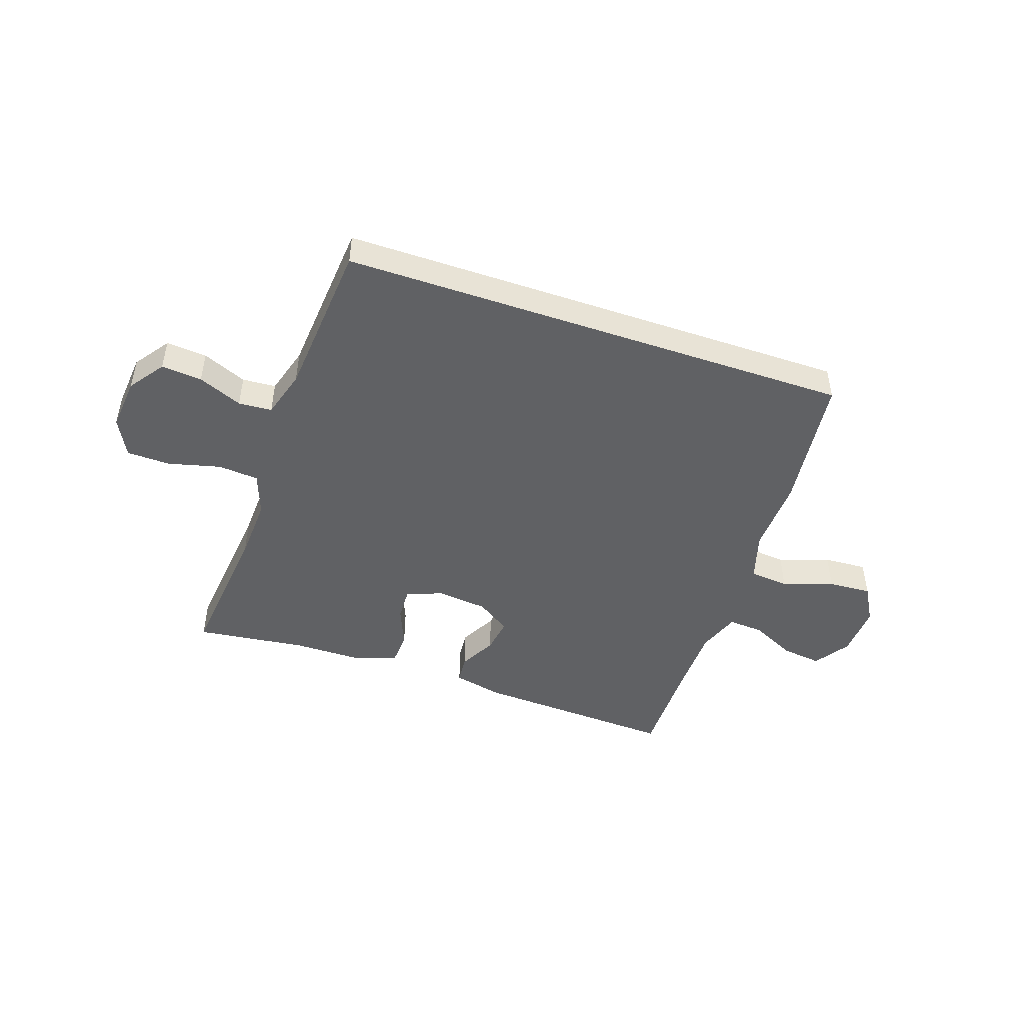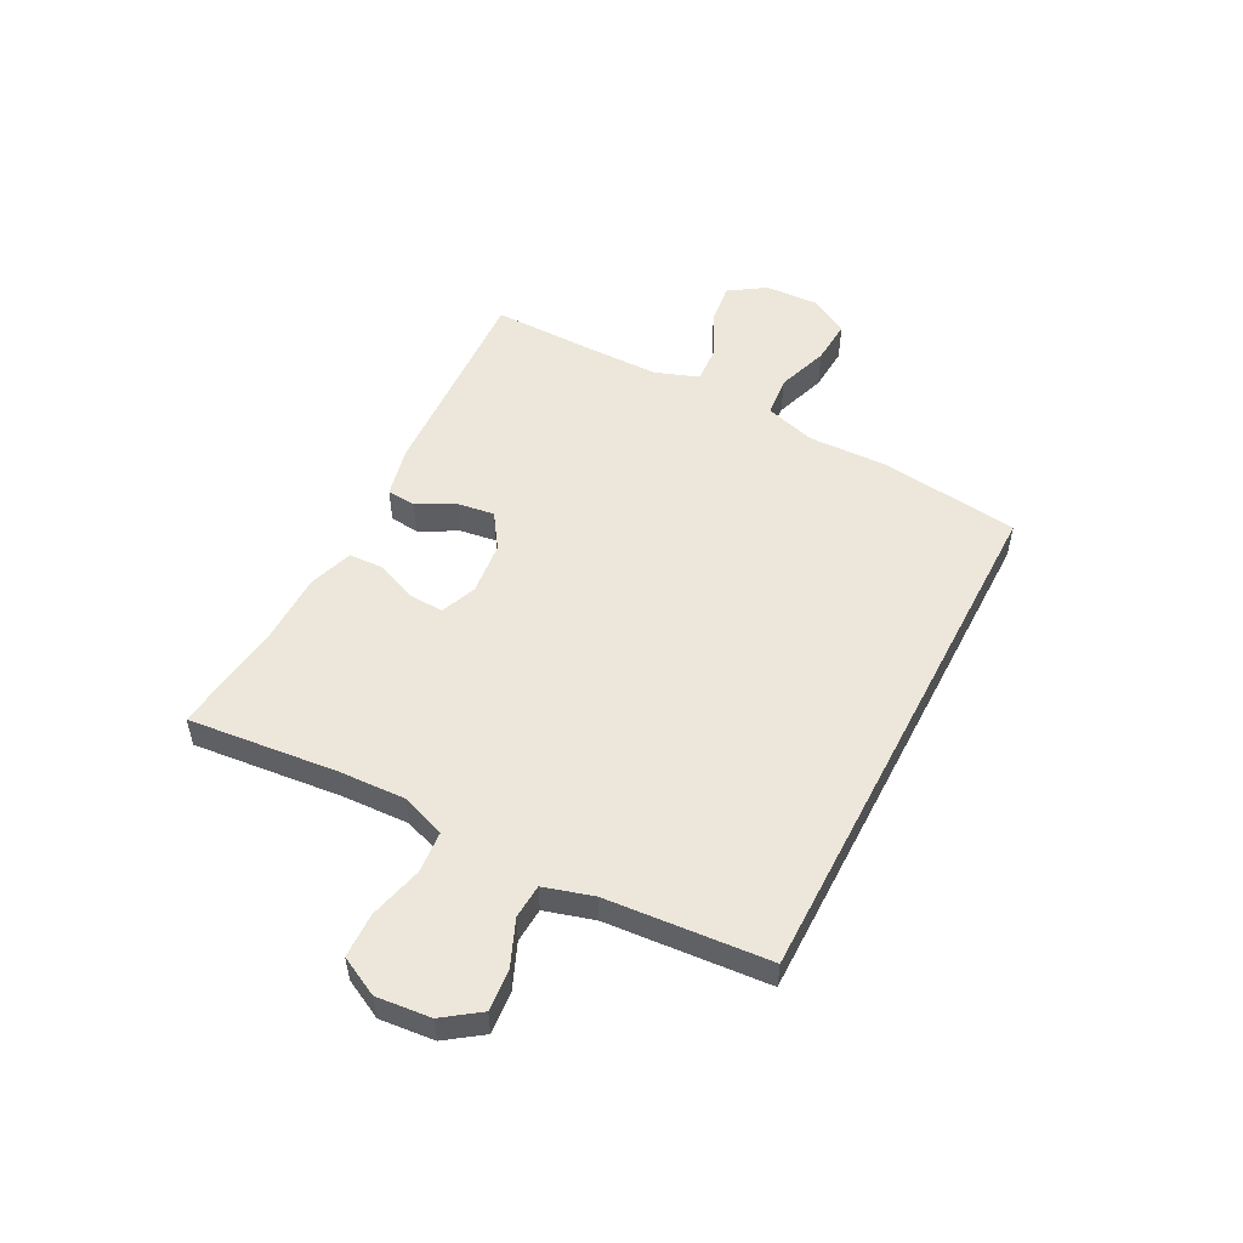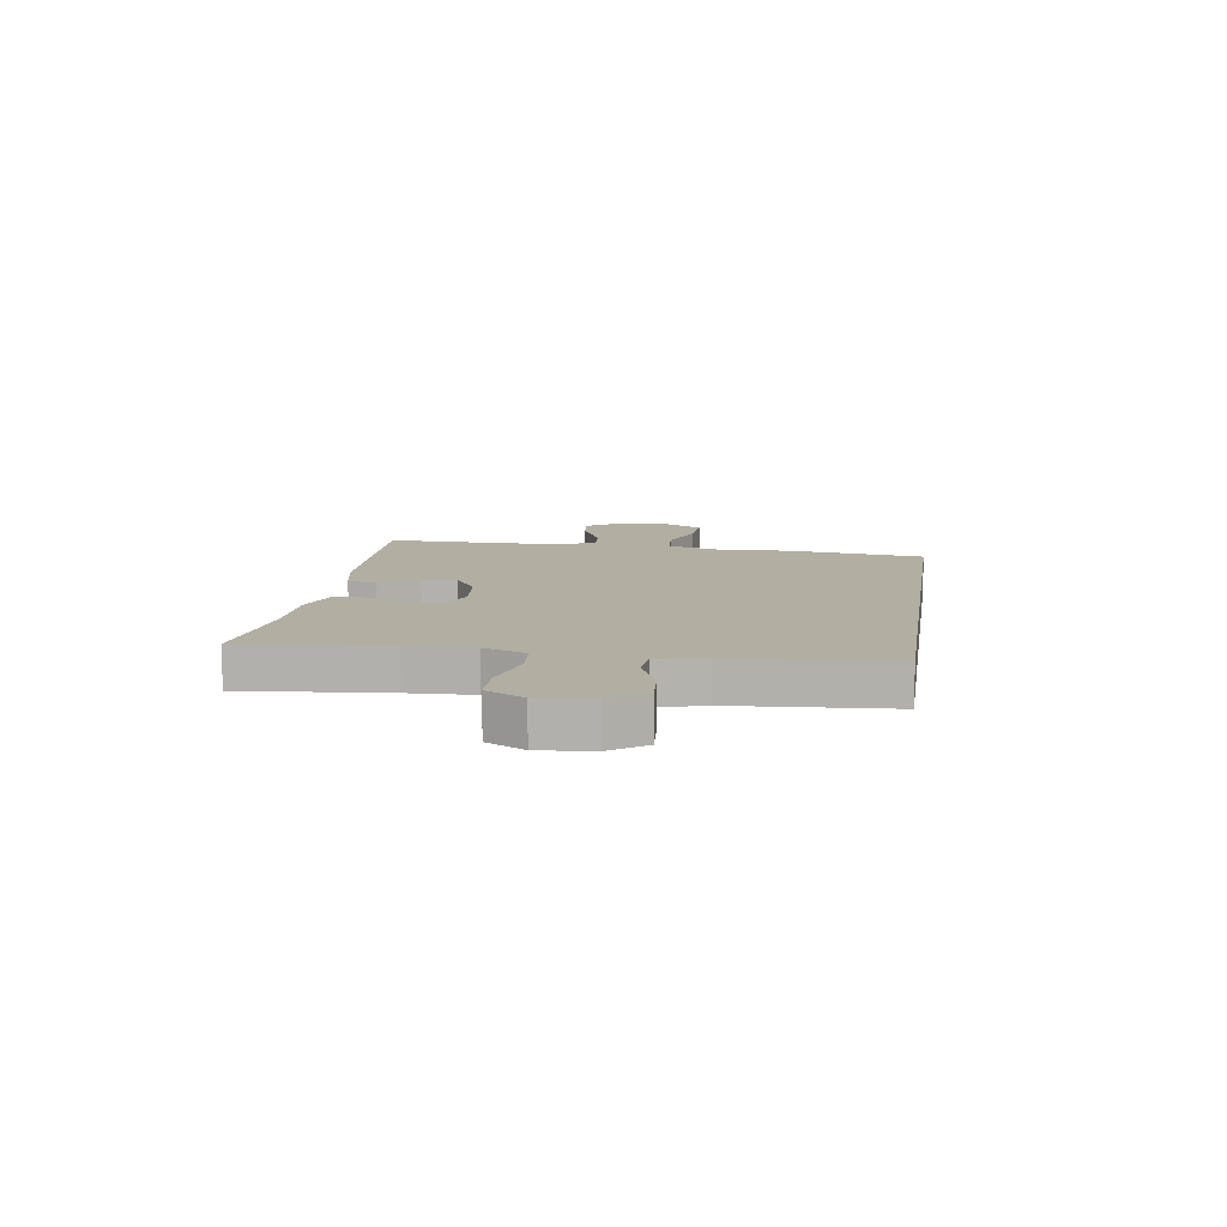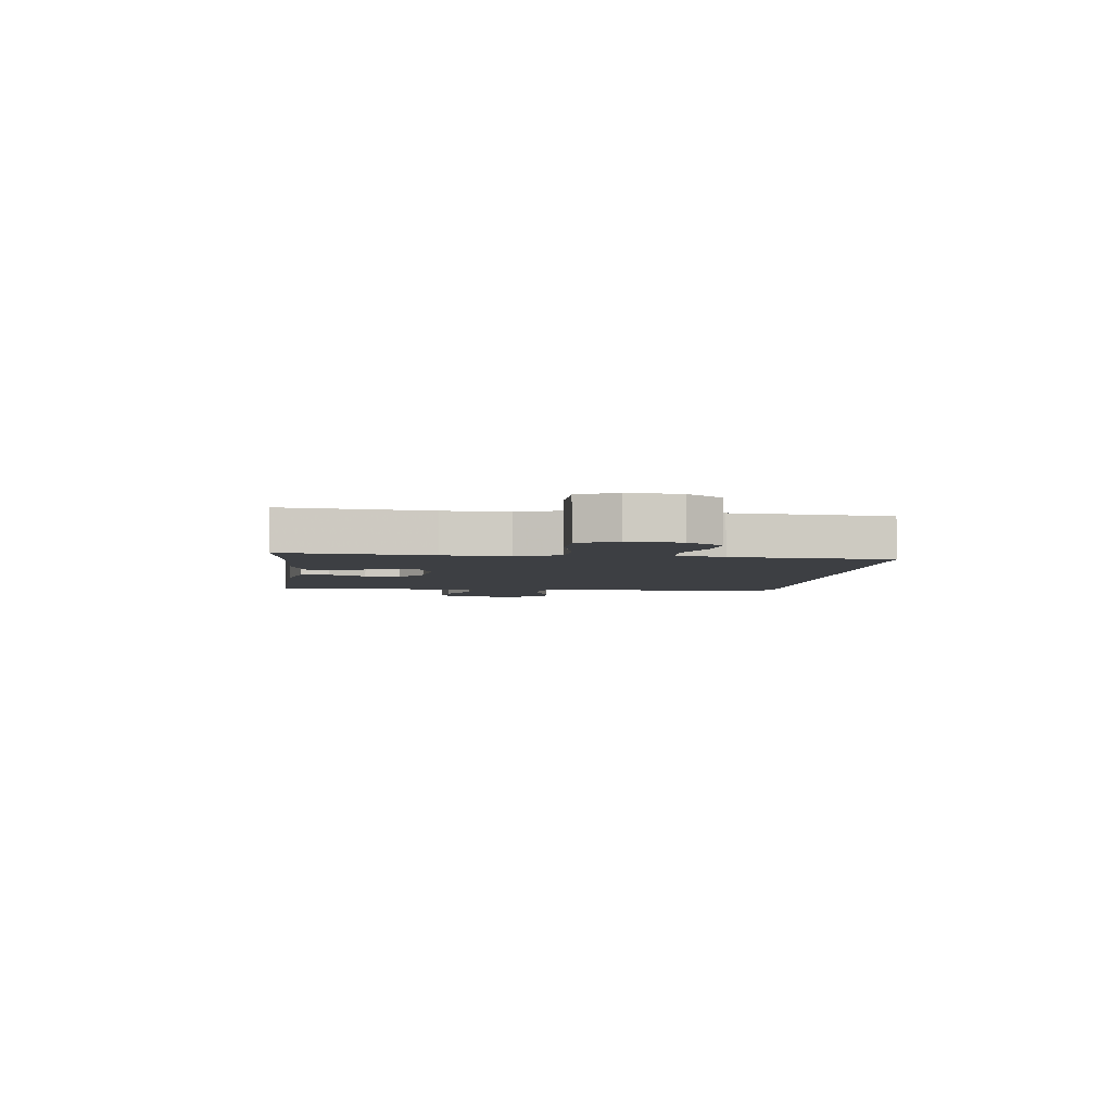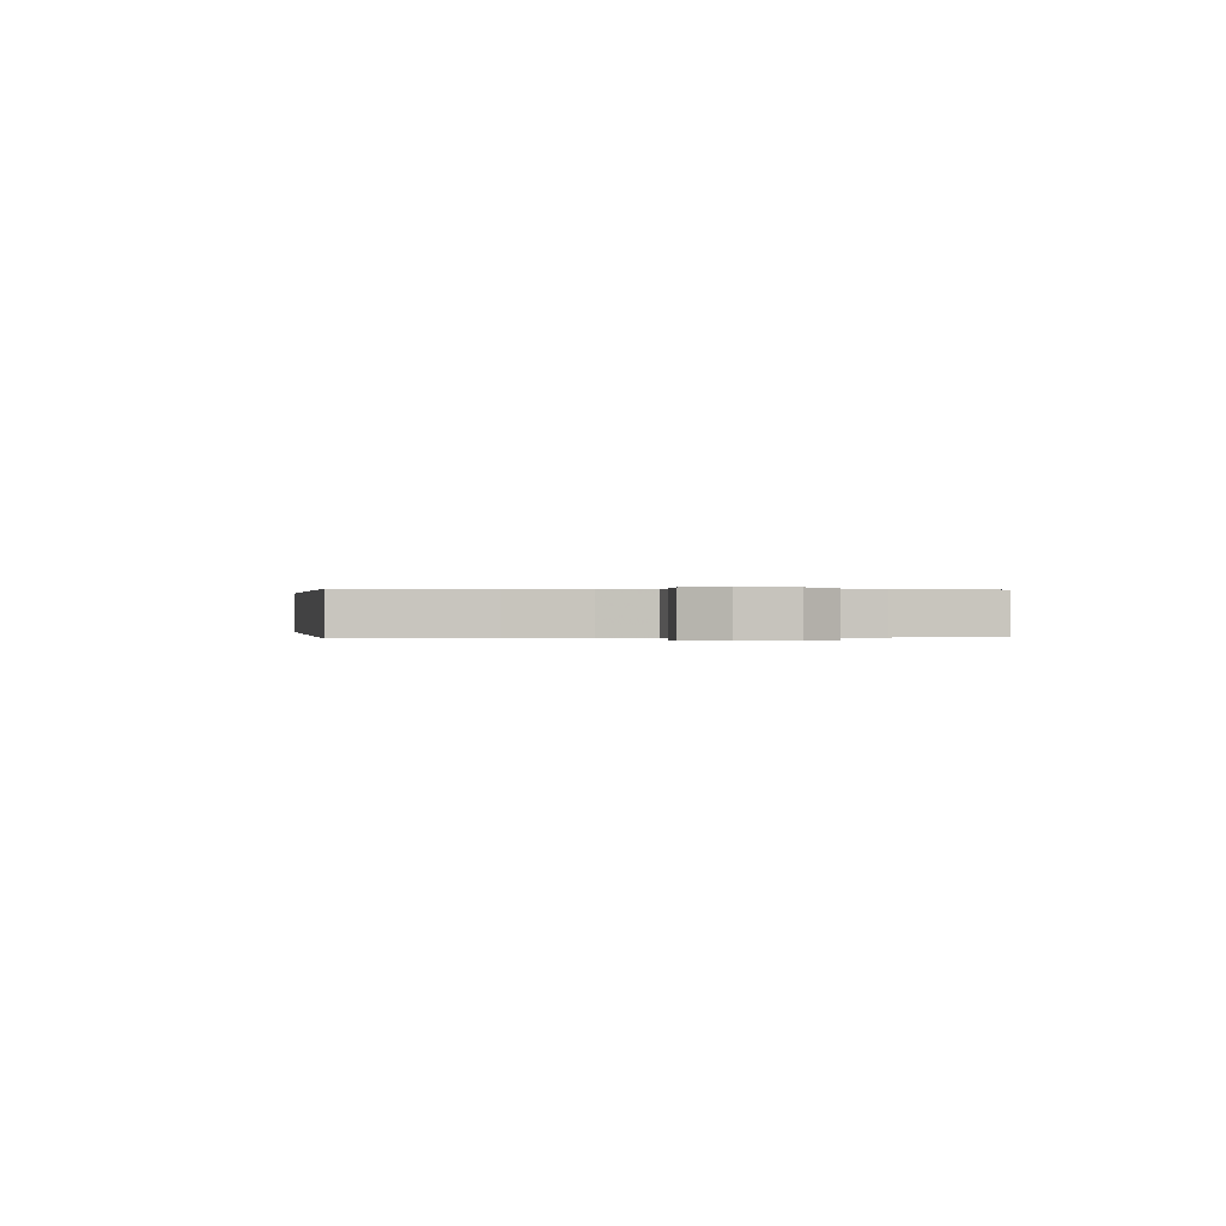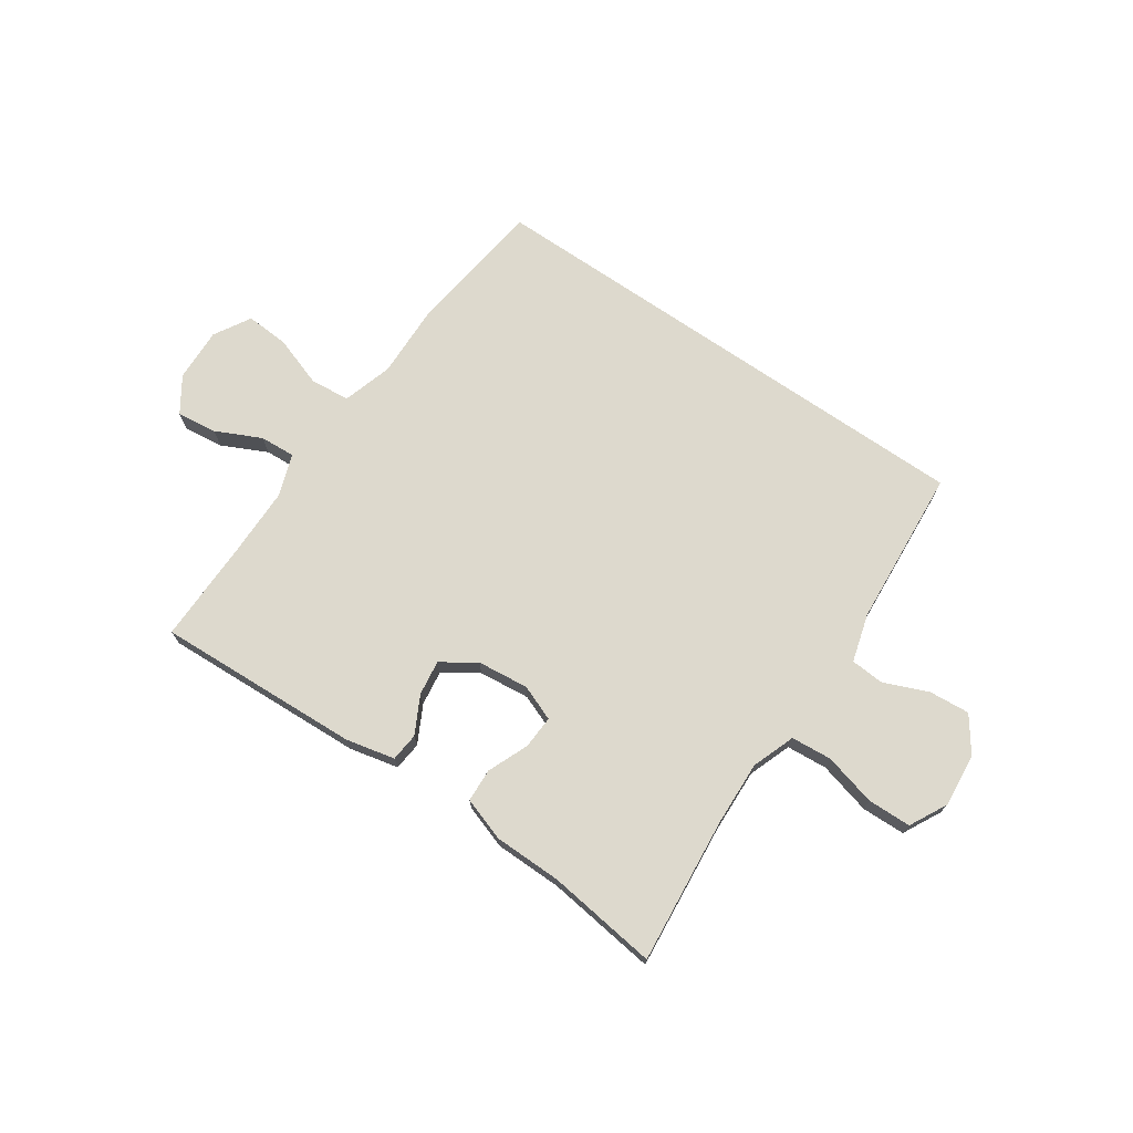
<metadata>
{"format":"obj","ext":"obj","renderer":"f3d","projection":"perspective","resolution":1024,"background":"white","views":[{"elev":-47.0,"azim":161.0,"up":"+Y"},{"elev":52.5,"azim":117.4,"up":"+Y"},{"elev":10.7,"azim":98.7,"up":"+Y"},{"elev":-4.1,"azim":83.6,"up":"+Y"},{"elev":0.1,"azim":-100.9,"up":"+Y"},{"elev":71.9,"azim":34.5,"up":"+Y"}]}
</metadata>
<code>
v -0.456 0.07 -0.5
v -0.487 0.07 -0.254
v -0.483 0.07 -0.118
v -0.51 0.07 -0.029
v -0.581 0.07 -0.022
v -0.672 0.07 -0.053
v -0.75 0.07 -0.058
v -0.788 0.07 0.008
v -0.784 0.07 0.104
v -0.742 0.07 0.167
v -0.67 0.07 0.158
v -0.589 0.07 0.119
v -0.526 0.07 0.115
v -0.499 0.07 0.191
v -0.498 0.07 0.313
v -0.5 0.07 0.5
v -0.134 0.07 0.482
v -0.046 0.07 0.462
v -0.041 0.07 0.411
v -0.076 0.07 0.344
v -0.085 0.07 0.281
v -0.024 0.07 0.24
v 0.068 0.07 0.23
v 0.132 0.07 0.255
v 0.129 0.07 0.315
v 0.099 0.07 0.388
v 0.102 0.07 0.448
v 0.18 0.07 0.474
v 0.301 0.07 0.475
v 0.5 0.07 0.5
v 0.474 0.07 0.239
v 0.469 0.07 0.122
v 0.497 0.07 0.045
v 0.57 0.07 0.039
v 0.664 0.07 0.063
v 0.742 0.07 0.061
v 0.777 0.07 -0.007
v 0.768 0.07 -0.102
v 0.723 0.07 -0.165
v 0.65 0.07 -0.159
v 0.571 0.07 -0.126
v 0.511 0.07 -0.13
v 0.486 0.07 -0.216
v 0.464 0.07 -0.5
v -0.456 0 -0.5
v -0.487 0 -0.254
v -0.483 0 -0.118
v -0.51 0 -0.029
v -0.581 0 -0.022
v -0.672 0 -0.053
v -0.75 0 -0.058
v -0.788 0 0.008
v -0.784 0 0.104
v -0.742 0 0.167
v -0.67 0 0.158
v -0.589 0 0.119
v -0.526 0 0.115
v -0.499 0 0.191
v -0.498 0 0.313
v -0.5 0 0.5
v -0.134 0 0.482
v -0.046 0 0.462
v -0.041 0 0.411
v -0.076 0 0.344
v -0.085 0 0.281
v -0.024 0 0.24
v 0.068 0 0.23
v 0.132 0 0.255
v 0.129 0 0.315
v 0.099 0 0.388
v 0.102 0 0.448
v 0.18 0 0.474
v 0.301 0 0.475
v 0.5 0 0.5
v 0.474 0 0.239
v 0.469 0 0.122
v 0.497 0 0.045
v 0.57 0 0.039
v 0.664 0 0.063
v 0.742 0 0.061
v 0.777 0 -0.007
v 0.768 0 -0.102
v 0.723 0 -0.165
v 0.65 0 -0.159
v 0.571 0 -0.126
v 0.511 0 -0.13
v 0.486 0 -0.216
v 0.464 0 -0.5
f 1 2 3
f 44 1 3
f 43 44 3
f 42 43 3 4
f 41 42 4
f 39 40 41
f 38 39 41
f 37 38 41
f 36 37 41
f 35 36 41
f 34 35 41
f 41 4 5
f 34 41 5
f 33 34 5
f 32 33 5
f 31 32 5
f 29 30 31
f 28 29 31
f 27 28 31
f 26 27 31
f 25 26 31
f 24 25 31
f 23 24 31
f 23 31 5
f 6 7 8
f 5 6 8
f 23 5 8
f 22 23 8
f 21 22 8
f 18 19 20
f 17 18 20
f 16 17 20
f 15 16 20
f 14 15 20 21
f 13 14 21
f 10 11 12
f 9 10 12
f 8 9 12
f 8 12 13
f 8 13 21
f 47 46 45
f 47 45 88
f 47 88 87
f 48 47 87 86
f 48 86 85
f 85 84 83
f 85 83 82
f 85 82 81
f 85 81 80
f 85 80 79
f 85 79 78
f 49 48 85
f 49 85 78
f 49 78 77
f 49 77 76
f 49 76 75
f 75 74 73
f 75 73 72
f 75 72 71
f 75 71 70
f 75 70 69
f 75 69 68
f 75 68 67
f 49 75 67
f 52 51 50
f 52 50 49
f 52 49 67
f 52 67 66
f 52 66 65
f 64 63 62
f 64 62 61
f 64 61 60
f 64 60 59
f 65 64 59 58
f 65 58 57
f 56 55 54
f 56 54 53
f 56 53 52
f 57 56 52
f 65 57 52
f 1 45 46 2
f 2 46 47 3
f 3 47 48 4
f 4 48 49 5
f 5 49 50 6
f 6 50 51 7
f 7 51 52 8
f 8 52 53 9
f 9 53 54 10
f 10 54 55 11
f 11 55 56 12
f 12 56 57 13
f 13 57 58 14
f 14 58 59 15
f 15 59 60 16
f 16 60 61 17
f 17 61 62 18
f 18 62 63 19
f 19 63 64 20
f 20 64 65 21
f 21 65 66 22
f 22 66 67 23
f 23 67 68 24
f 24 68 69 25
f 25 69 70 26
f 26 70 71 27
f 27 71 72 28
f 28 72 73 29
f 29 73 74 30
f 30 74 75 31
f 31 75 76 32
f 32 76 77 33
f 33 77 78 34
f 34 78 79 35
f 35 79 80 36
f 36 80 81 37
f 37 81 82 38
f 38 82 83 39
f 39 83 84 40
f 40 84 85 41
f 41 85 86 42
f 42 86 87 43
f 43 87 88 44
f 44 88 45 1

</code>
